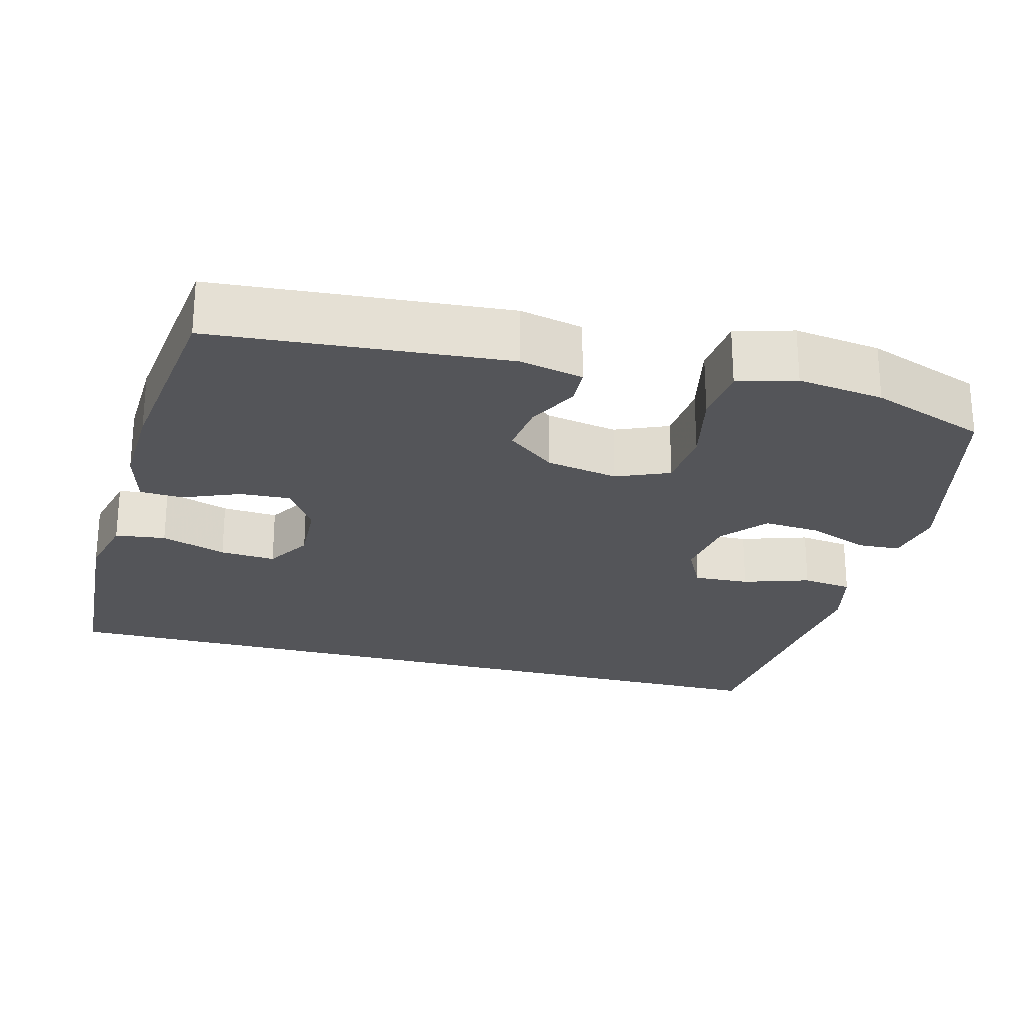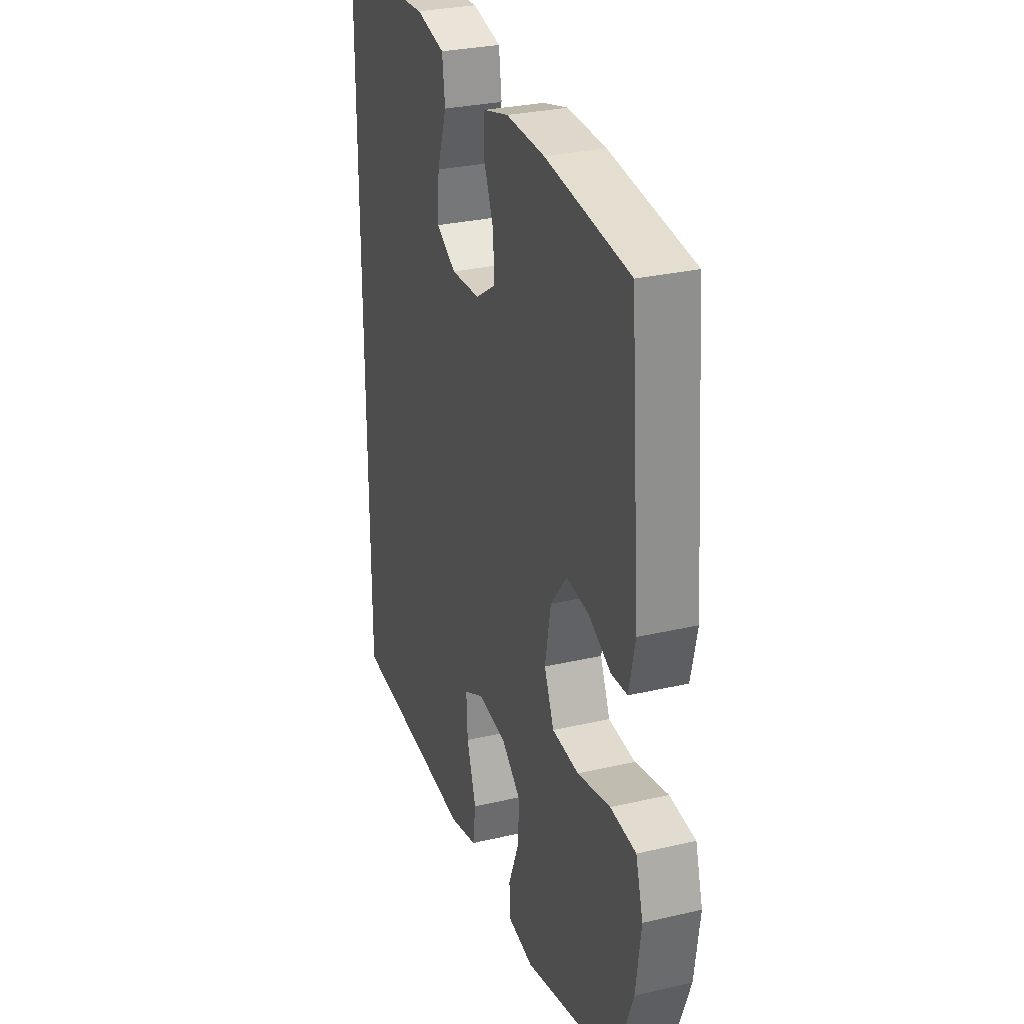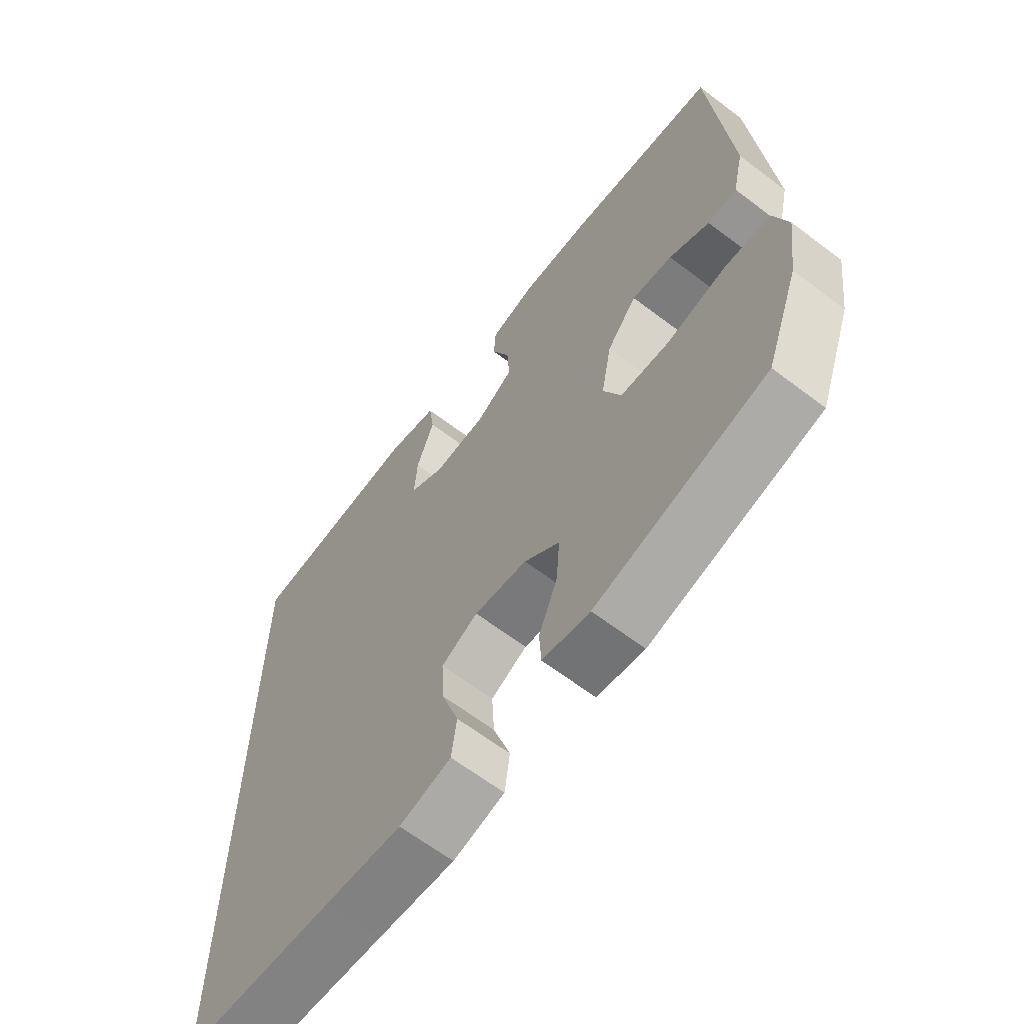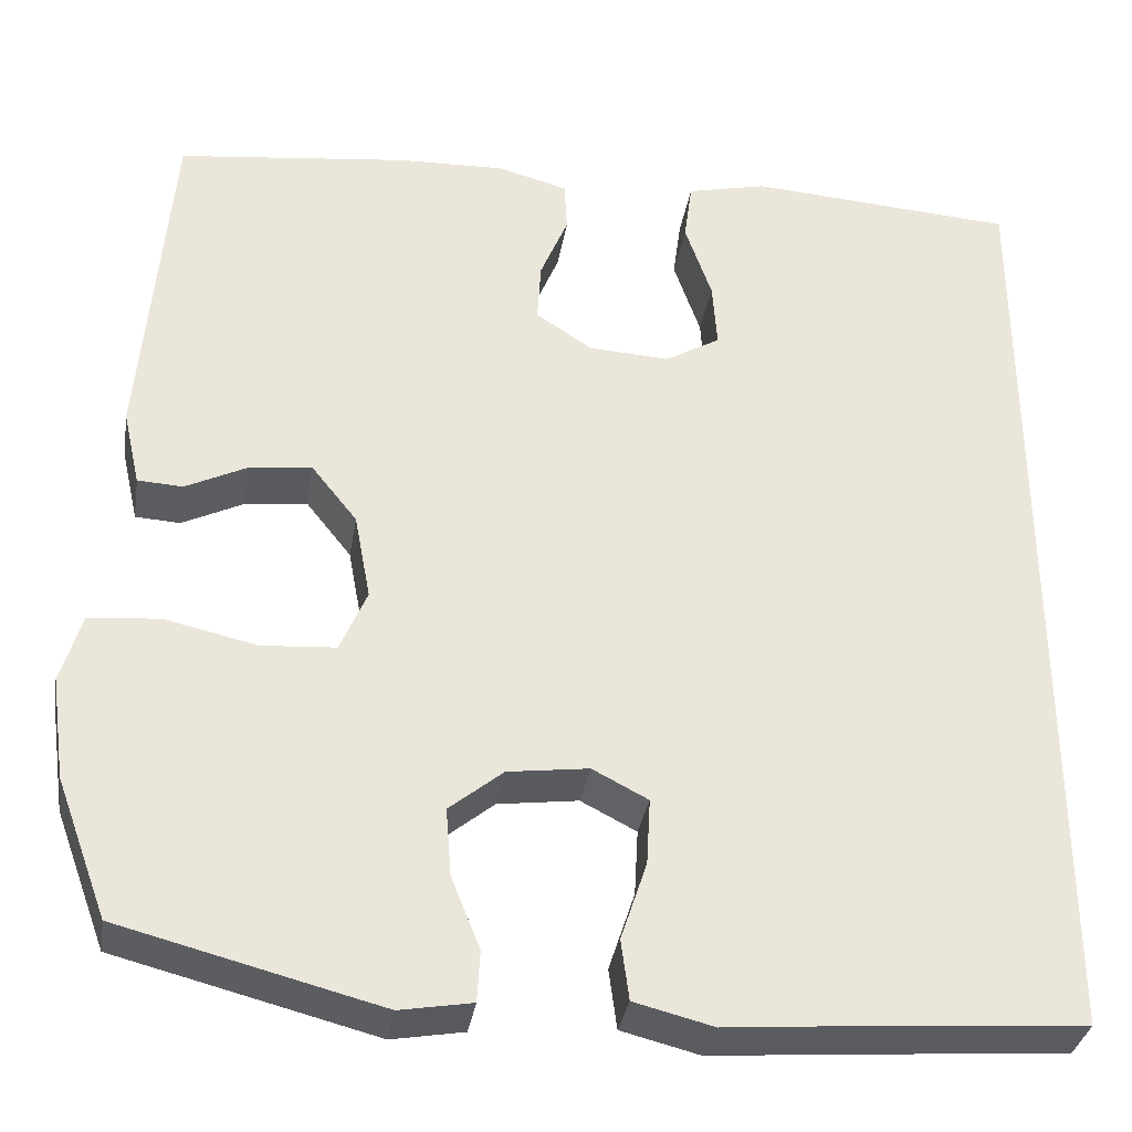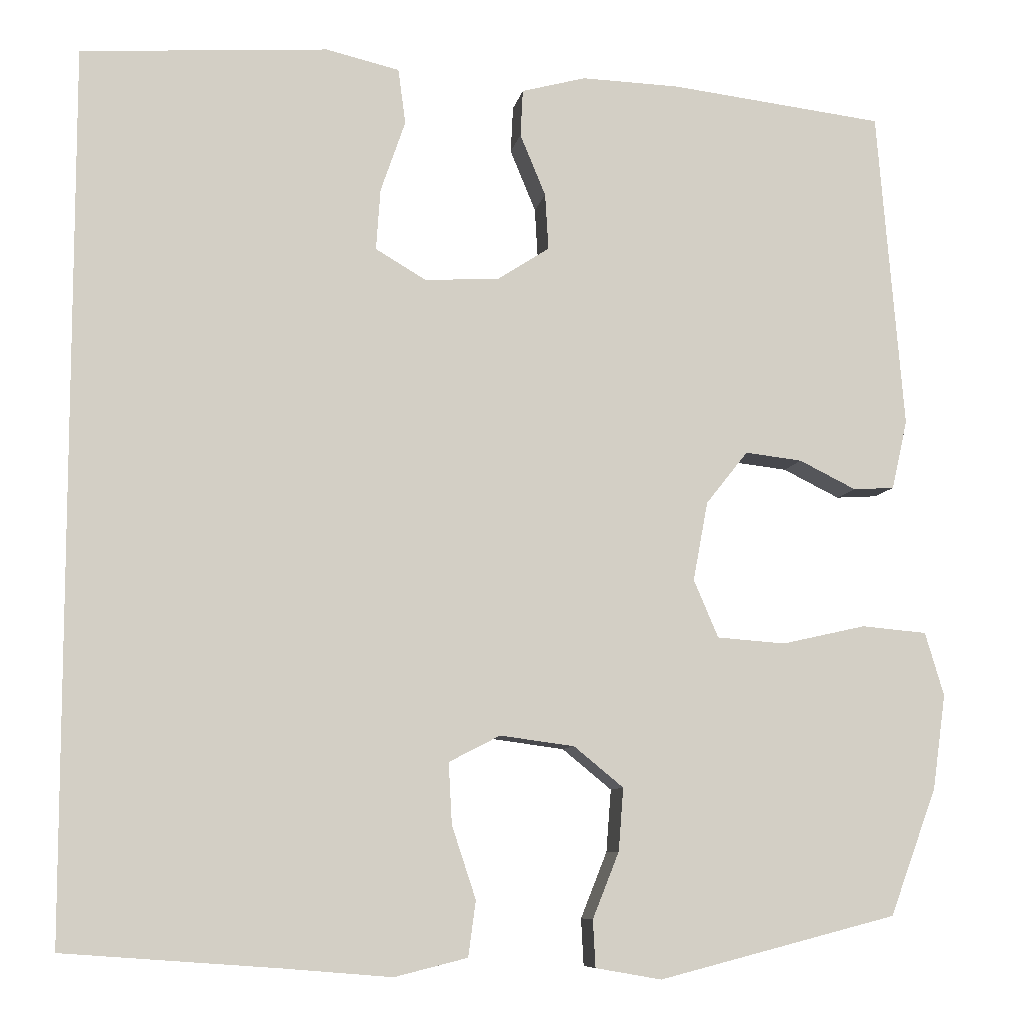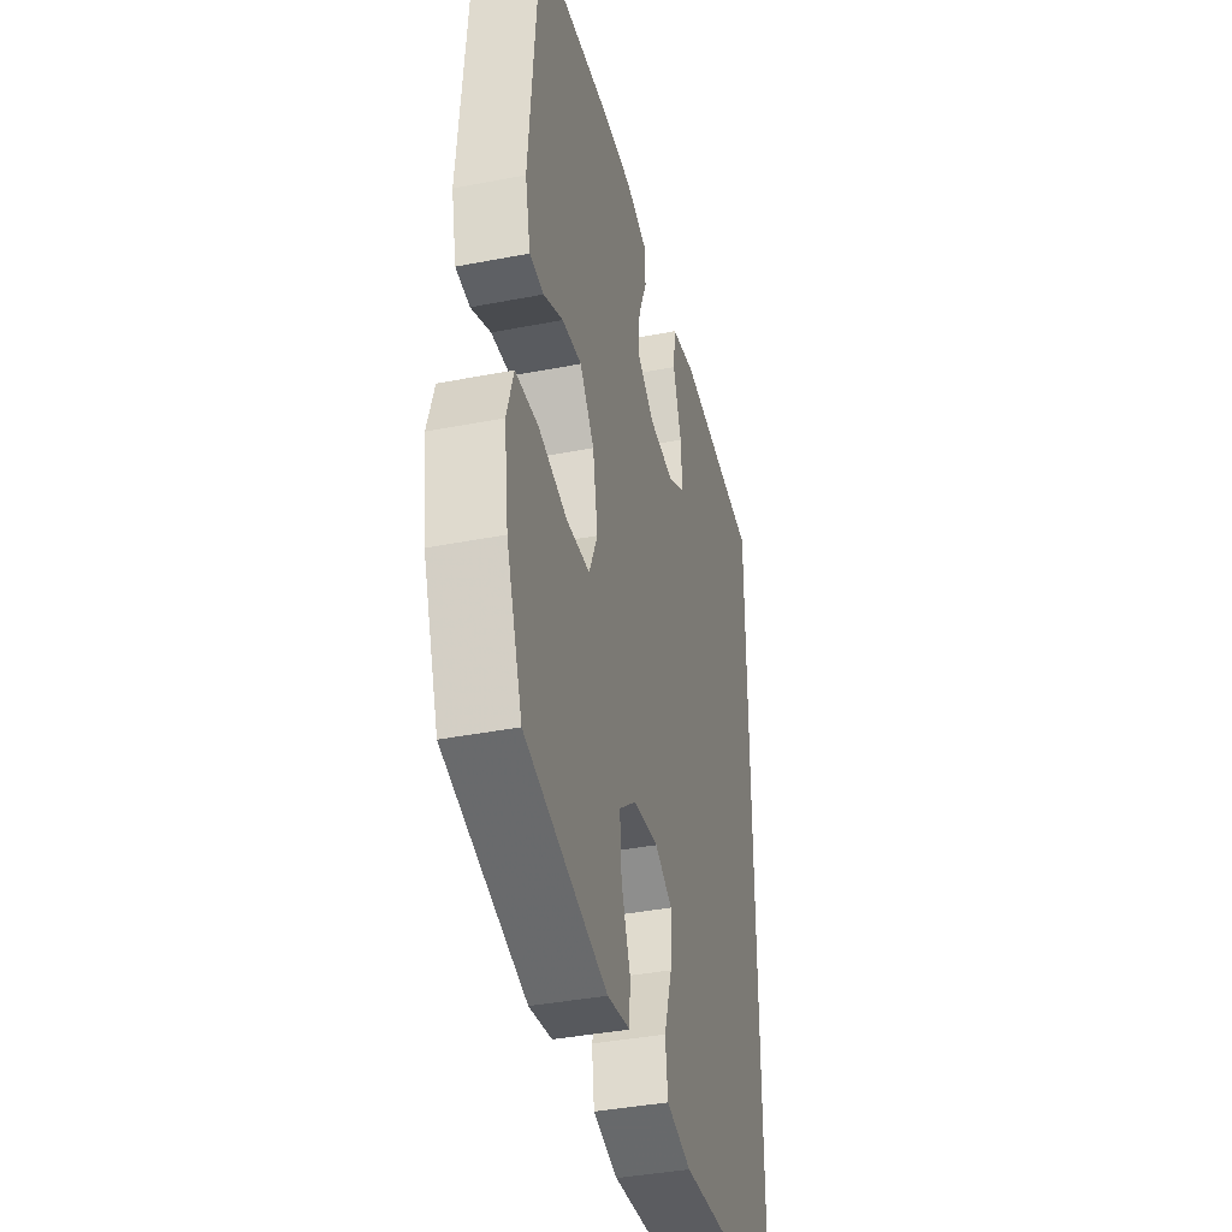
<metadata>
{"format":"obj","ext":"obj","renderer":"f3d","projection":"perspective","resolution":1024,"background":"white","views":[{"elev":-24.6,"azim":75.1,"up":"+Y"},{"elev":29.3,"azim":71.0,"up":"+Z"},{"elev":-64.5,"azim":52.6,"up":"+Z"},{"elev":-33.9,"azim":170.8,"up":"+Z"},{"elev":-8.4,"azim":-10.0,"up":"+Z"},{"elev":-39.3,"azim":103.6,"up":"+Z"}]}
</metadata>
<code>
v -0.5 0.07 -0.539
v -0.5 0.07 0.533
v -0.336 0.07 0.544
v -0.201 0.07 0.553
v -0.112 0.07 0.532
v -0.103 0.07 0.465
v -0.133 0.07 0.378
v -0.138 0.07 0.304
v -0.077 0.07 0.268
v 0.013 0.07 0.273
v 0.076 0.07 0.314
v 0.072 0.07 0.382
v 0.041 0.07 0.457
v 0.044 0.07 0.514
v 0.122 0.07 0.535
v 0.241 0.07 0.531
v 0.5 0.07 0.5
v 0.532 0.07 0.111
v 0.513 0.07 0.027
v 0.463 0.07 0.024
v 0.394 0.07 0.058
v 0.325 0.07 0.066
v 0.274 0.07 0.002
v 0.256 0.07 -0.094
v 0.286 0.07 -0.164
v 0.369 0.07 -0.17
v 0.471 0.07 -0.147
v 0.55 0.07 -0.154
v 0.573 0.07 -0.231
v 0.557 0.07 -0.346
v 0.5 0.07 -0.5
v 0.211 0.07 -0.574
v 0.131 0.07 -0.56
v 0.128 0.07 -0.503
v 0.16 0.07 -0.423
v 0.166 0.07 -0.347
v 0.106 0.07 -0.298
v 0.016 0.07 -0.286
v -0.046 0.07 -0.318
v -0.042 0.07 -0.392
v -0.013 0.07 -0.48
v -0.022 0.07 -0.547
v -0.11 0.07 -0.569
v -0.241 0.07 -0.558
v -0.5 0 -0.539
v -0.5 0 0.533
v -0.336 0 0.544
v -0.201 0 0.553
v -0.112 0 0.532
v -0.103 0 0.465
v -0.133 0 0.378
v -0.138 0 0.304
v -0.077 0 0.268
v 0.013 0 0.273
v 0.076 0 0.314
v 0.072 0 0.382
v 0.041 0 0.457
v 0.044 0 0.514
v 0.122 0 0.535
v 0.241 0 0.531
v 0.5 0 0.5
v 0.532 0 0.111
v 0.513 0 0.027
v 0.463 0 0.024
v 0.394 0 0.058
v 0.325 0 0.066
v 0.274 0 0.002
v 0.256 0 -0.094
v 0.286 0 -0.164
v 0.369 0 -0.17
v 0.471 0 -0.147
v 0.55 0 -0.154
v 0.573 0 -0.231
v 0.557 0 -0.346
v 0.5 0 -0.5
v 0.211 0 -0.574
v 0.131 0 -0.56
v 0.128 0 -0.503
v 0.16 0 -0.423
v 0.166 0 -0.347
v 0.106 0 -0.298
v 0.016 0 -0.286
v -0.046 0 -0.318
v -0.042 0 -0.392
v -0.013 0 -0.48
v -0.022 0 -0.547
v -0.11 0 -0.569
v -0.241 0 -0.558
f 42 43 44
f 41 42 44
f 40 41 44
f 2 3 4
f 1 2 4
f 44 1 4
f 40 44 4
f 39 40 4
f 33 34 35
f 32 33 35
f 31 32 35
f 30 31 35
f 29 30 35
f 28 29 35
f 27 28 35
f 26 27 35
f 25 26 35 36
f 24 25 36 37
f 19 20 21
f 18 19 21
f 17 18 21
f 16 17 21
f 15 16 21
f 14 15 21
f 13 14 21
f 12 13 21
f 11 12 21 22
f 10 11 22 23
f 4 5 6 7
f 4 7 8
f 39 4 8
f 38 39 8 9
f 24 37 38
f 23 24 38
f 10 23 38
f 9 10 38
f 88 87 86
f 88 86 85
f 88 85 84
f 48 47 46
f 48 46 45
f 48 45 88
f 48 88 84
f 48 84 83
f 79 78 77
f 79 77 76
f 79 76 75
f 79 75 74
f 79 74 73
f 79 73 72
f 79 72 71
f 79 71 70
f 80 79 70 69
f 81 80 69 68
f 65 64 63
f 65 63 62
f 65 62 61
f 65 61 60
f 65 60 59
f 65 59 58
f 65 58 57
f 65 57 56
f 66 65 56 55
f 67 66 55 54
f 51 50 49 48
f 52 51 48
f 52 48 83
f 53 52 83 82
f 82 81 68
f 82 68 67
f 82 67 54
f 82 54 53
f 1 45 46 2
f 2 46 47 3
f 3 47 48 4
f 4 48 49 5
f 5 49 50 6
f 6 50 51 7
f 7 51 52 8
f 8 52 53 9
f 9 53 54 10
f 10 54 55 11
f 11 55 56 12
f 12 56 57 13
f 13 57 58 14
f 14 58 59 15
f 15 59 60 16
f 16 60 61 17
f 17 61 62 18
f 18 62 63 19
f 19 63 64 20
f 20 64 65 21
f 21 65 66 22
f 22 66 67 23
f 23 67 68 24
f 24 68 69 25
f 25 69 70 26
f 26 70 71 27
f 27 71 72 28
f 28 72 73 29
f 29 73 74 30
f 30 74 75 31
f 31 75 76 32
f 32 76 77 33
f 33 77 78 34
f 34 78 79 35
f 35 79 80 36
f 36 80 81 37
f 37 81 82 38
f 38 82 83 39
f 39 83 84 40
f 40 84 85 41
f 41 85 86 42
f 42 86 87 43
f 43 87 88 44
f 44 88 45 1

</code>
